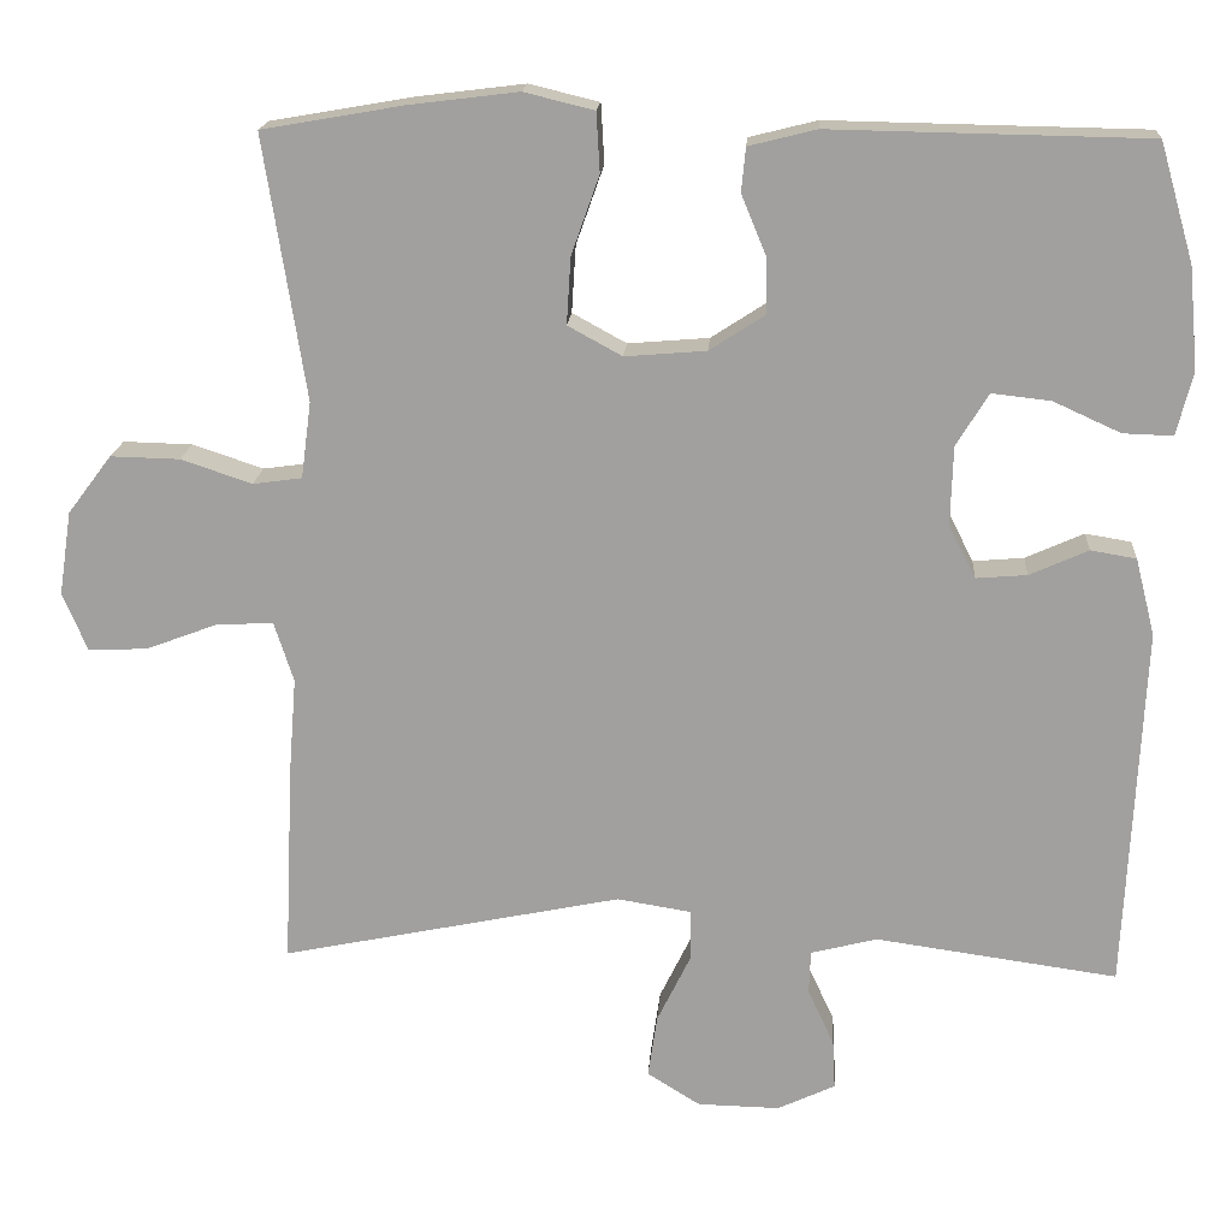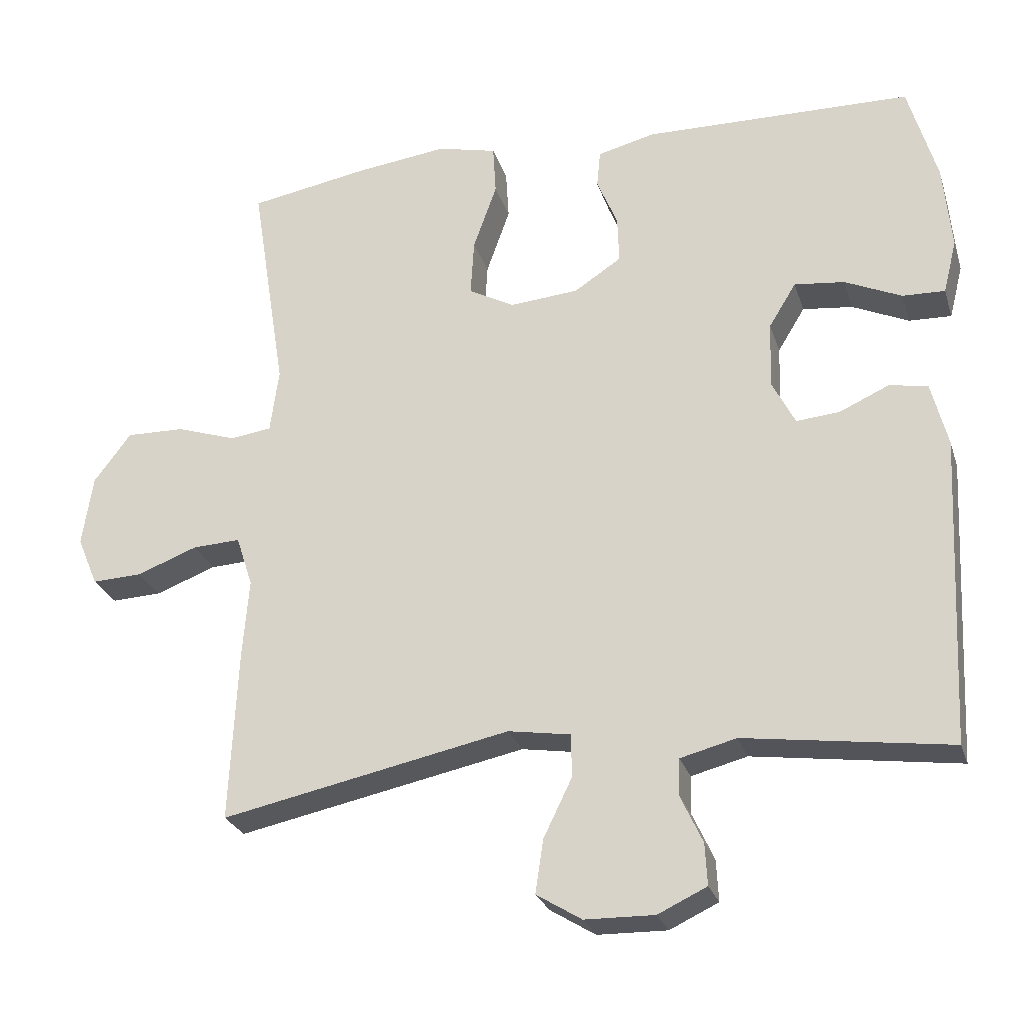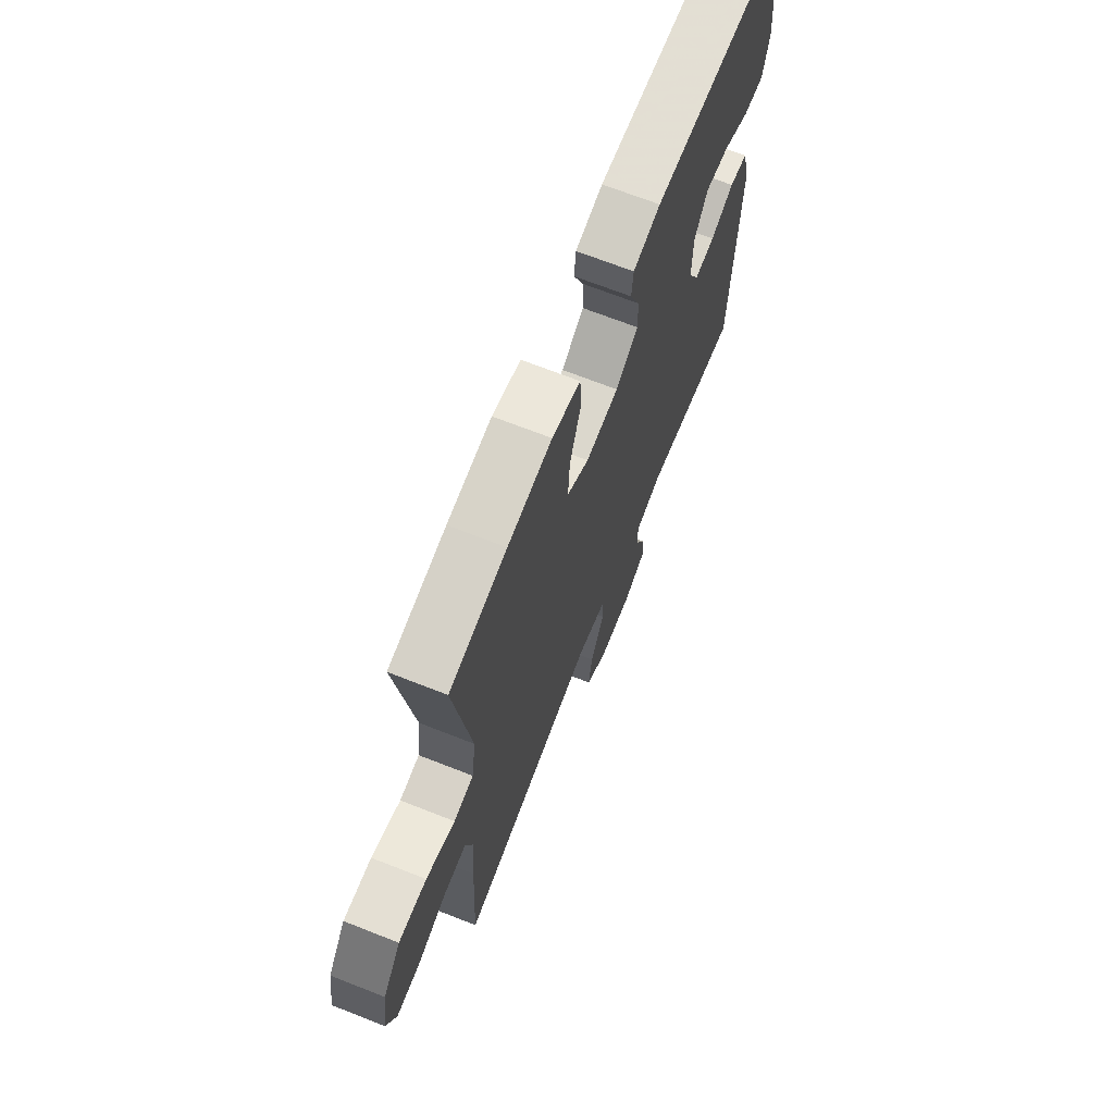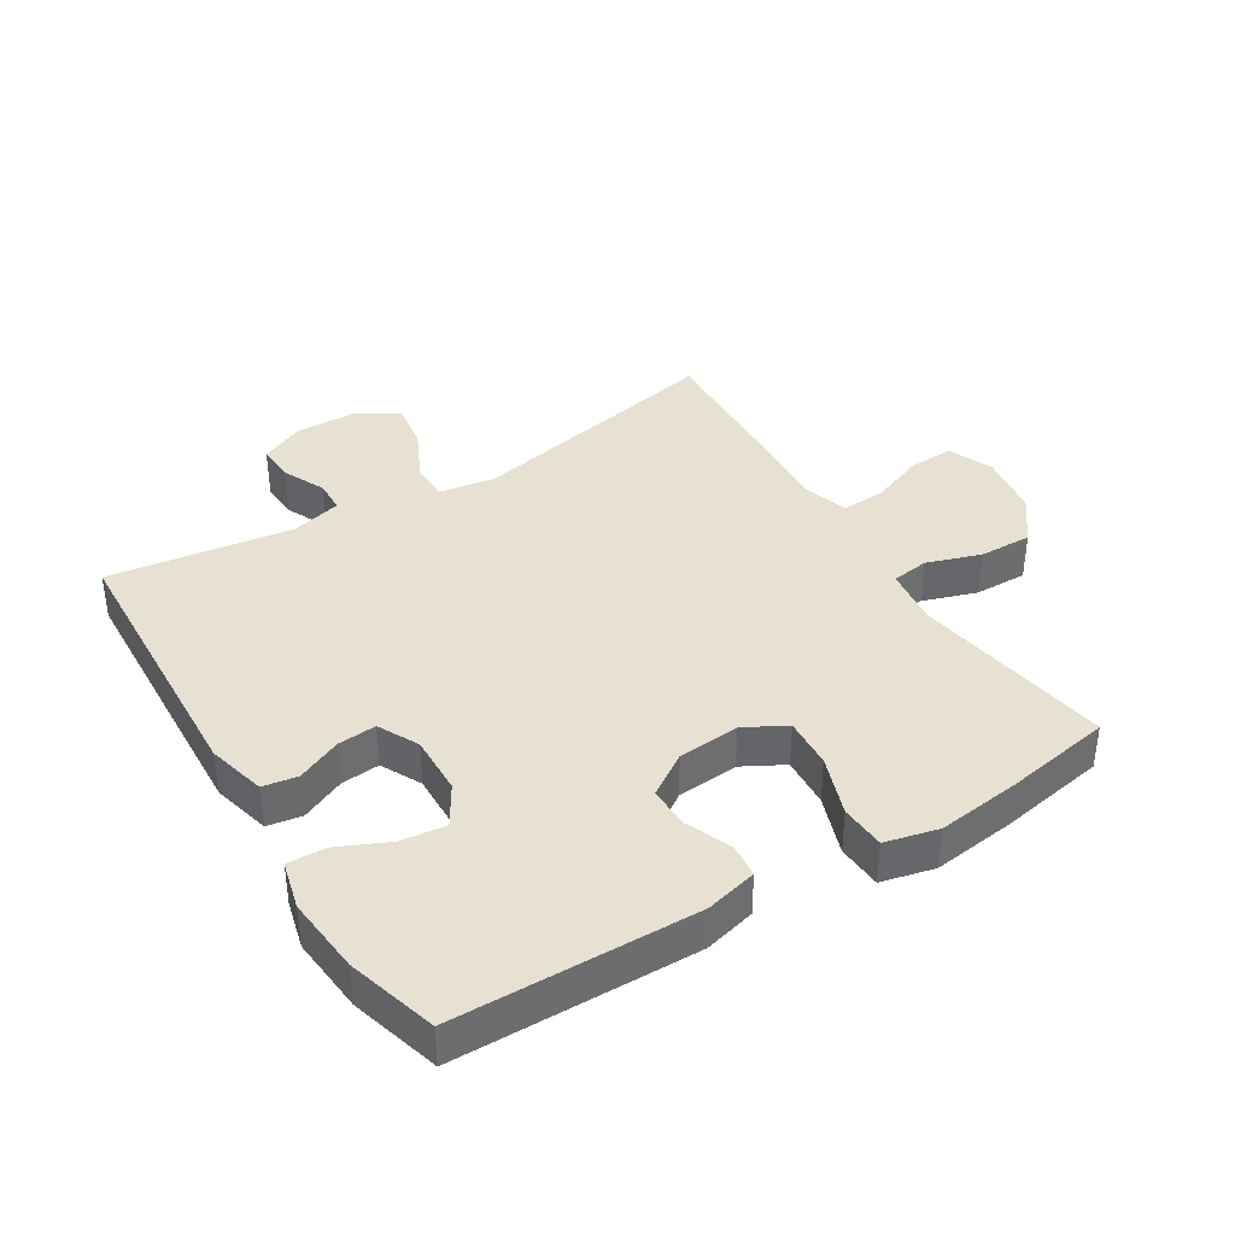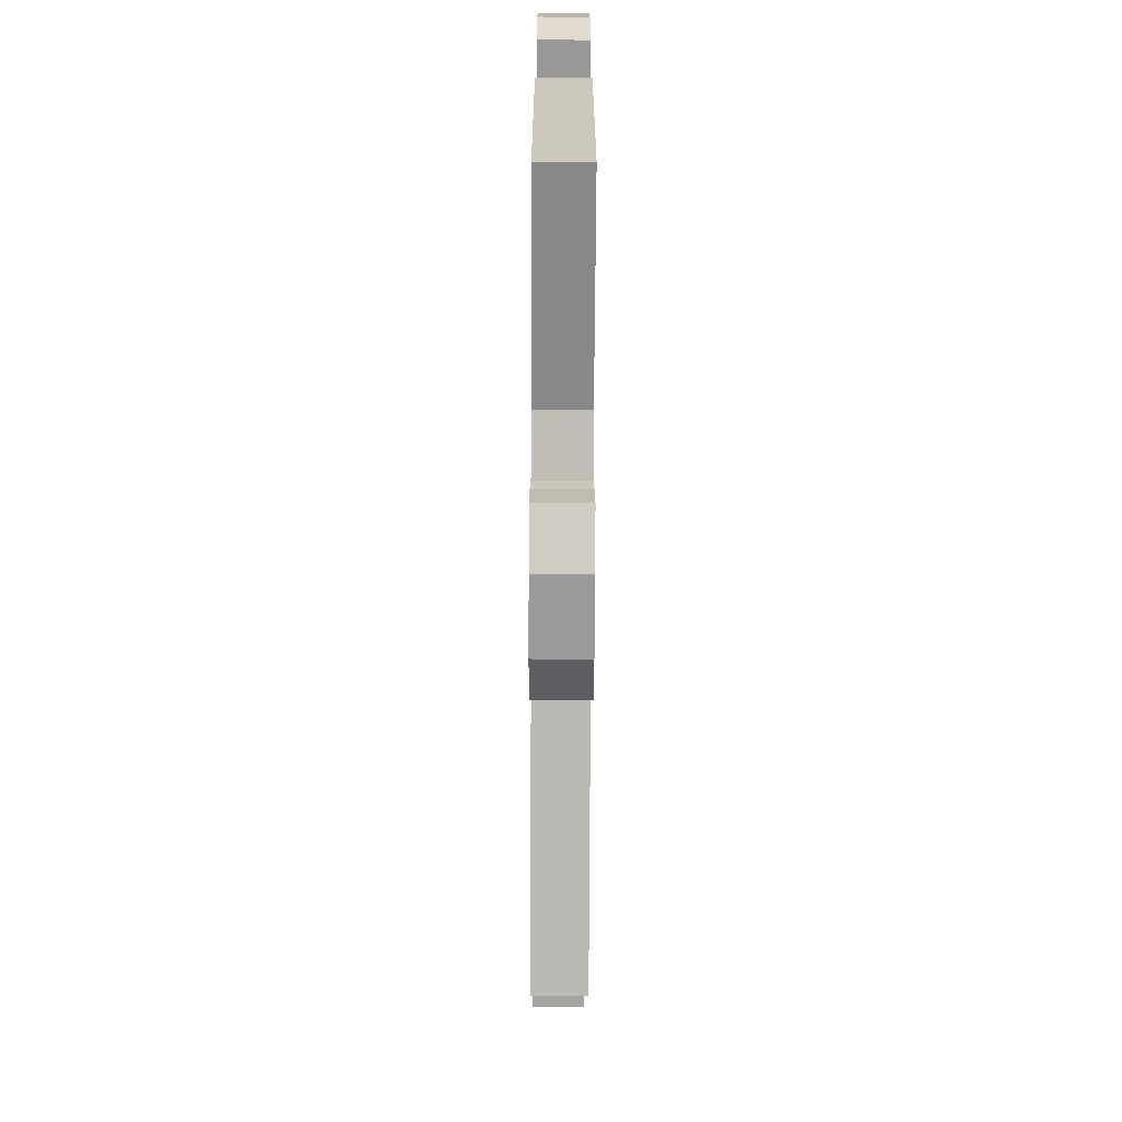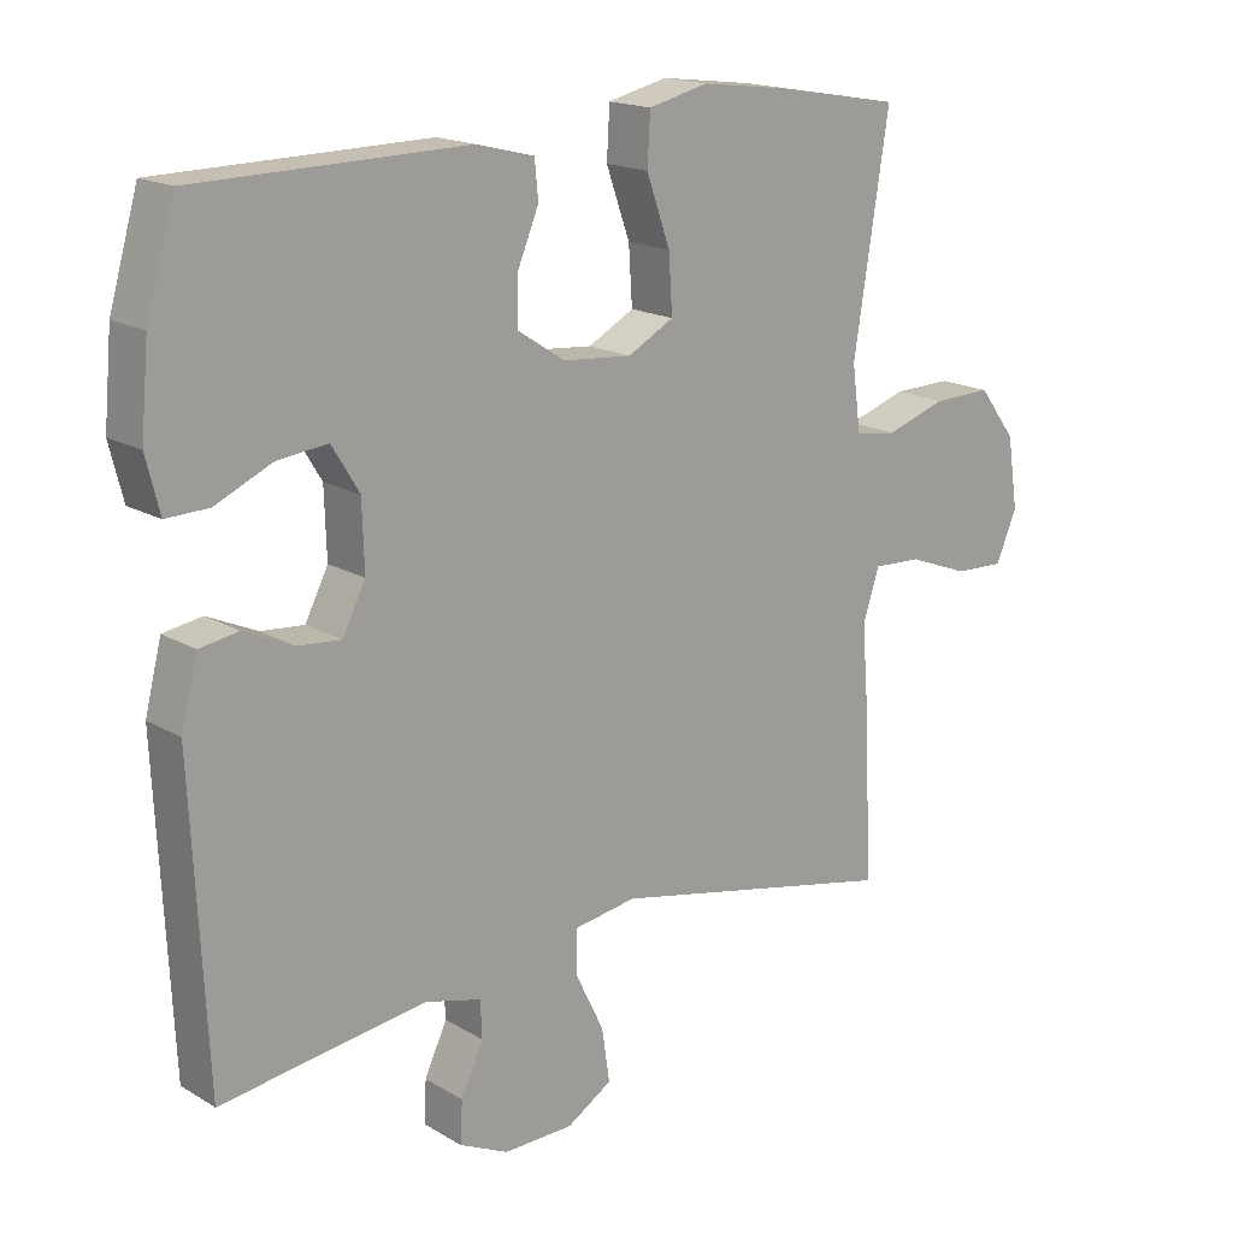
<metadata>
{"format":"obj","ext":"obj","renderer":"f3d","projection":"perspective","resolution":1024,"background":"white","views":[{"elev":17.5,"azim":-176.1,"up":"+Z"},{"elev":-26.4,"azim":-163.9,"up":"+Z"},{"elev":68.3,"azim":111.6,"up":"+Z"},{"elev":38.6,"azim":-31.7,"up":"+Y"},{"elev":-70.7,"azim":-90.3,"up":"+Z"},{"elev":17.1,"azim":-40.5,"up":"+Z"}]}
</metadata>
<code>
v 0.5 0.07 0.5
v 0.451 0.07 0.189
v 0.463 0.07 0.099
v 0.521 0.07 0.091
v 0.605 0.07 0.119
v 0.687 0.07 0.121
v 0.739 0.07 0.052
v 0.754 0.07 -0.047
v 0.725 0.07 -0.116
v 0.655 0.07 -0.113
v 0.57 0.07 -0.081
v 0.503 0.07 -0.078
v 0.48 0.07 -0.149
v 0.489 0.07 -0.262
v 0.5 0.07 -0.5
v 0.097 0.07 -0.417
v 0.01 0.07 -0.431
v 0.009 0.07 -0.491
v 0.049 0.07 -0.573
v 0.06 0.07 -0.647
v -0.003 0.07 -0.686
v -0.1 0.07 -0.688
v -0.168 0.07 -0.656
v -0.165 0.07 -0.598
v -0.134 0.07 -0.531
v -0.136 0.07 -0.48
v -0.214 0.07 -0.46
v -0.5 0.07 -0.5
v -0.521 0.07 -0.07
v -0.498 0.07 0.021
v -0.444 0.07 0.03
v -0.375 0.07 -0.001
v -0.315 0.07 -0.006
v -0.283 0.07 0.057
v -0.286 0.07 0.15
v -0.324 0.07 0.212
v -0.394 0.07 0.204
v -0.473 0.07 0.168
v -0.532 0.07 0.166
v -0.551 0.07 0.241
v -0.54 0.07 0.361
v -0.5 0.07 0.5
v -0.125 0.07 0.507
v -0.045 0.07 0.487
v -0.04 0.07 0.435
v -0.069 0.07 0.365
v -0.071 0.07 0.299
v -0.005 0.07 0.256
v 0.091 0.07 0.248
v 0.155 0.07 0.283
v 0.15 0.07 0.362
v 0.117 0.07 0.455
v 0.121 0.07 0.525
v 0.204 0.07 0.545
v 0.333 0.07 0.529
v 0.5 0 0.5
v 0.451 0 0.189
v 0.463 0 0.099
v 0.521 0 0.091
v 0.605 0 0.119
v 0.687 0 0.121
v 0.739 0 0.052
v 0.754 0 -0.047
v 0.725 0 -0.116
v 0.655 0 -0.113
v 0.57 0 -0.081
v 0.503 0 -0.078
v 0.48 0 -0.149
v 0.489 0 -0.262
v 0.5 0 -0.5
v 0.097 0 -0.417
v 0.01 0 -0.431
v 0.009 0 -0.491
v 0.049 0 -0.573
v 0.06 0 -0.647
v -0.003 0 -0.686
v -0.1 0 -0.688
v -0.168 0 -0.656
v -0.165 0 -0.598
v -0.134 0 -0.531
v -0.136 0 -0.48
v -0.214 0 -0.46
v -0.5 0 -0.5
v -0.521 0 -0.07
v -0.498 0 0.021
v -0.444 0 0.03
v -0.375 0 -0.001
v -0.315 0 -0.006
v -0.283 0 0.057
v -0.286 0 0.15
v -0.324 0 0.212
v -0.394 0 0.204
v -0.473 0 0.168
v -0.532 0 0.166
v -0.551 0 0.241
v -0.54 0 0.361
v -0.5 0 0.5
v -0.125 0 0.507
v -0.045 0 0.487
v -0.04 0 0.435
v -0.069 0 0.365
v -0.071 0 0.299
v -0.005 0 0.256
v 0.091 0 0.248
v 0.155 0 0.283
v 0.15 0 0.362
v 0.117 0 0.455
v 0.121 0 0.525
v 0.204 0 0.545
v 0.333 0 0.529
f 54 55 1 2
f 51 52 53 54
f 50 51 54 2
f 49 50 2 3
f 48 49 3
f 43 44 45 46
f 43 46 47
f 42 43 47
f 41 42 47 48
f 37 38 39 40
f 36 37 40 41
f 29 30 31 32
f 27 28 29 32
f 26 27 32 33
f 22 23 24 25
f 22 25 26
f 21 22 26
f 18 19 20 21
f 17 18 21 26
f 13 14 15 16
f 12 13 16 17
f 8 9 10 11
f 8 11 12
f 7 8 12
f 4 5 6 7
f 3 4 7 12
f 36 41 48 3
f 17 26 33 34
f 17 34 35
f 12 17 35
f 3 12 35 36
f 57 56 110 109
f 109 108 107 106
f 57 109 106 105
f 58 57 105 104
f 58 104 103
f 101 100 99 98
f 102 101 98
f 102 98 97
f 103 102 97 96
f 95 94 93 92
f 96 95 92 91
f 87 86 85 84
f 87 84 83 82
f 88 87 82 81
f 80 79 78 77
f 81 80 77
f 81 77 76
f 76 75 74 73
f 81 76 73 72
f 71 70 69 68
f 72 71 68 67
f 66 65 64 63
f 67 66 63
f 67 63 62
f 62 61 60 59
f 67 62 59 58
f 58 103 96 91
f 89 88 81 72
f 90 89 72
f 90 72 67
f 91 90 67 58
f 1 56 57 2
f 2 57 58 3
f 3 58 59 4
f 4 59 60 5
f 5 60 61 6
f 6 61 62 7
f 7 62 63 8
f 8 63 64 9
f 9 64 65 10
f 10 65 66 11
f 11 66 67 12
f 12 67 68 13
f 13 68 69 14
f 14 69 70 15
f 15 70 71 16
f 16 71 72 17
f 17 72 73 18
f 18 73 74 19
f 19 74 75 20
f 20 75 76 21
f 21 76 77 22
f 22 77 78 23
f 23 78 79 24
f 24 79 80 25
f 25 80 81 26
f 26 81 82 27
f 27 82 83 28
f 28 83 84 29
f 29 84 85 30
f 30 85 86 31
f 31 86 87 32
f 32 87 88 33
f 33 88 89 34
f 34 89 90 35
f 35 90 91 36
f 36 91 92 37
f 37 92 93 38
f 38 93 94 39
f 39 94 95 40
f 40 95 96 41
f 41 96 97 42
f 42 97 98 43
f 43 98 99 44
f 44 99 100 45
f 45 100 101 46
f 46 101 102 47
f 47 102 103 48
f 48 103 104 49
f 49 104 105 50
f 50 105 106 51
f 51 106 107 52
f 52 107 108 53
f 53 108 109 54
f 54 109 110 55
f 55 110 56 1

</code>
